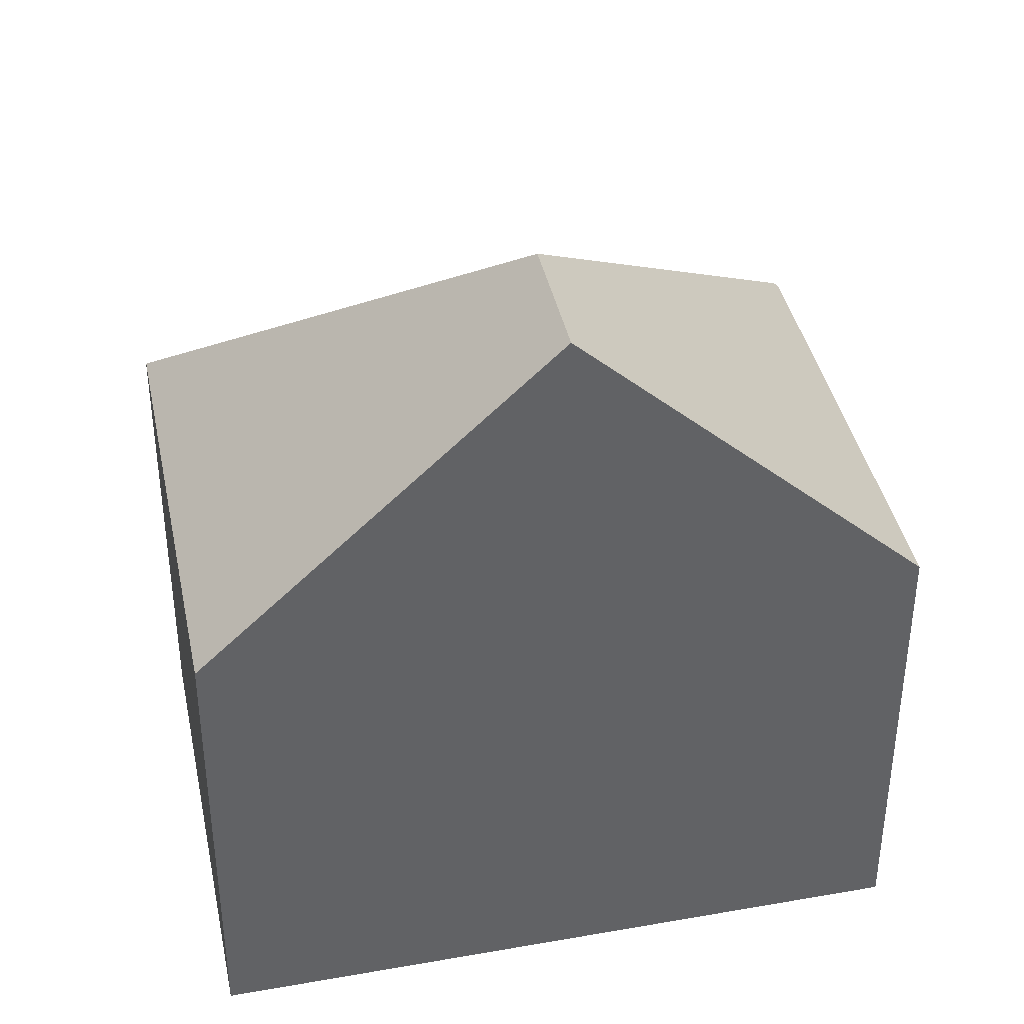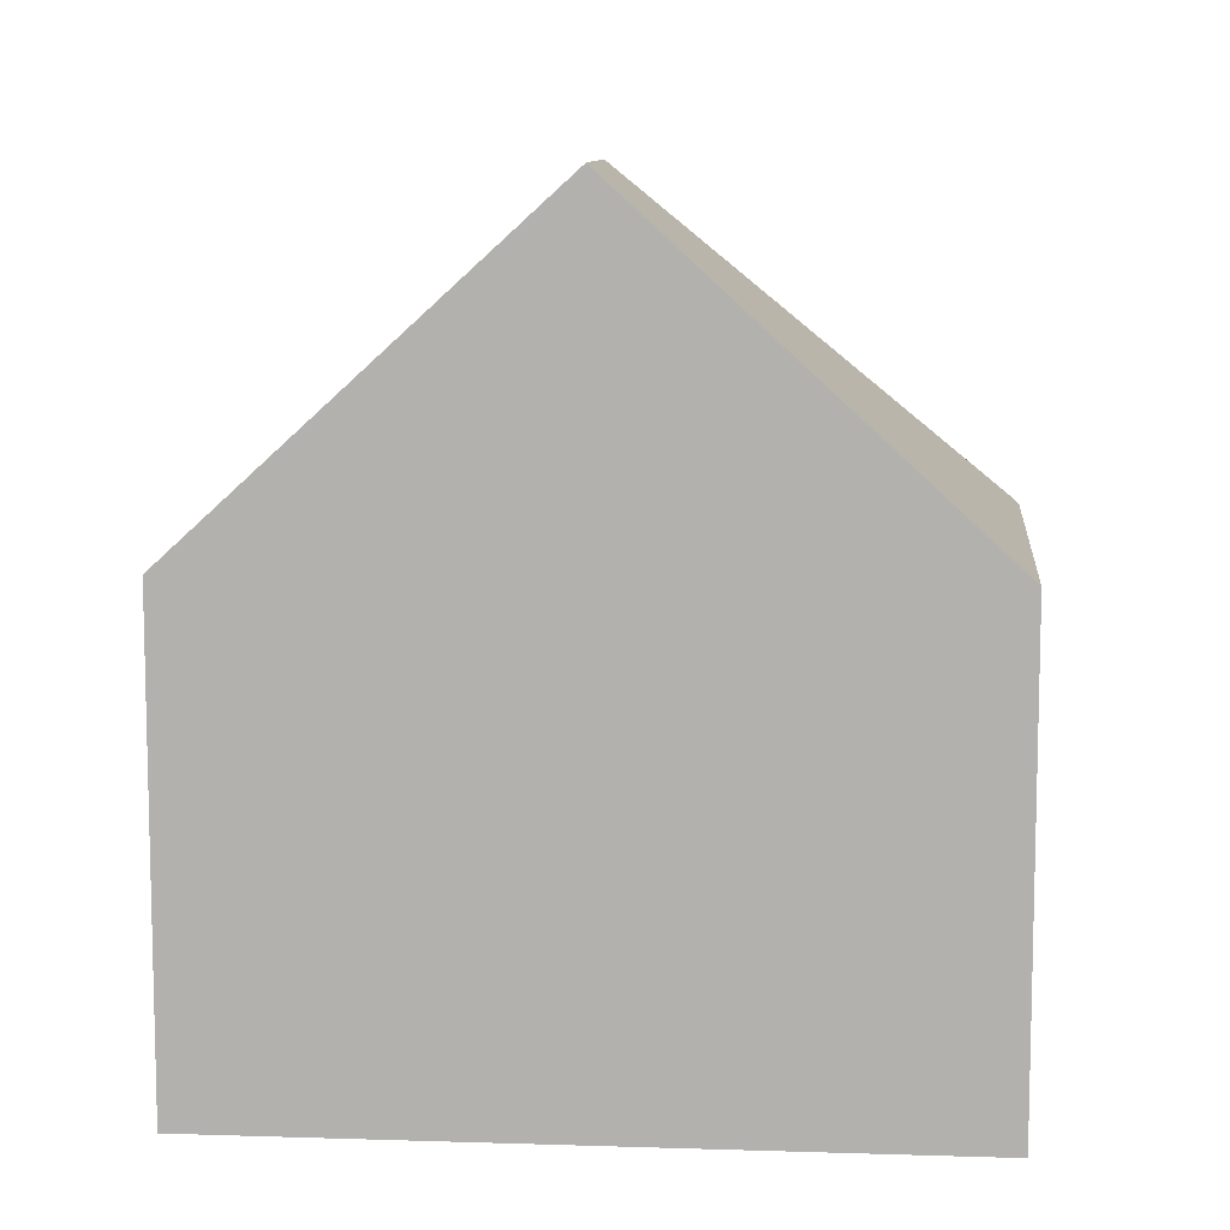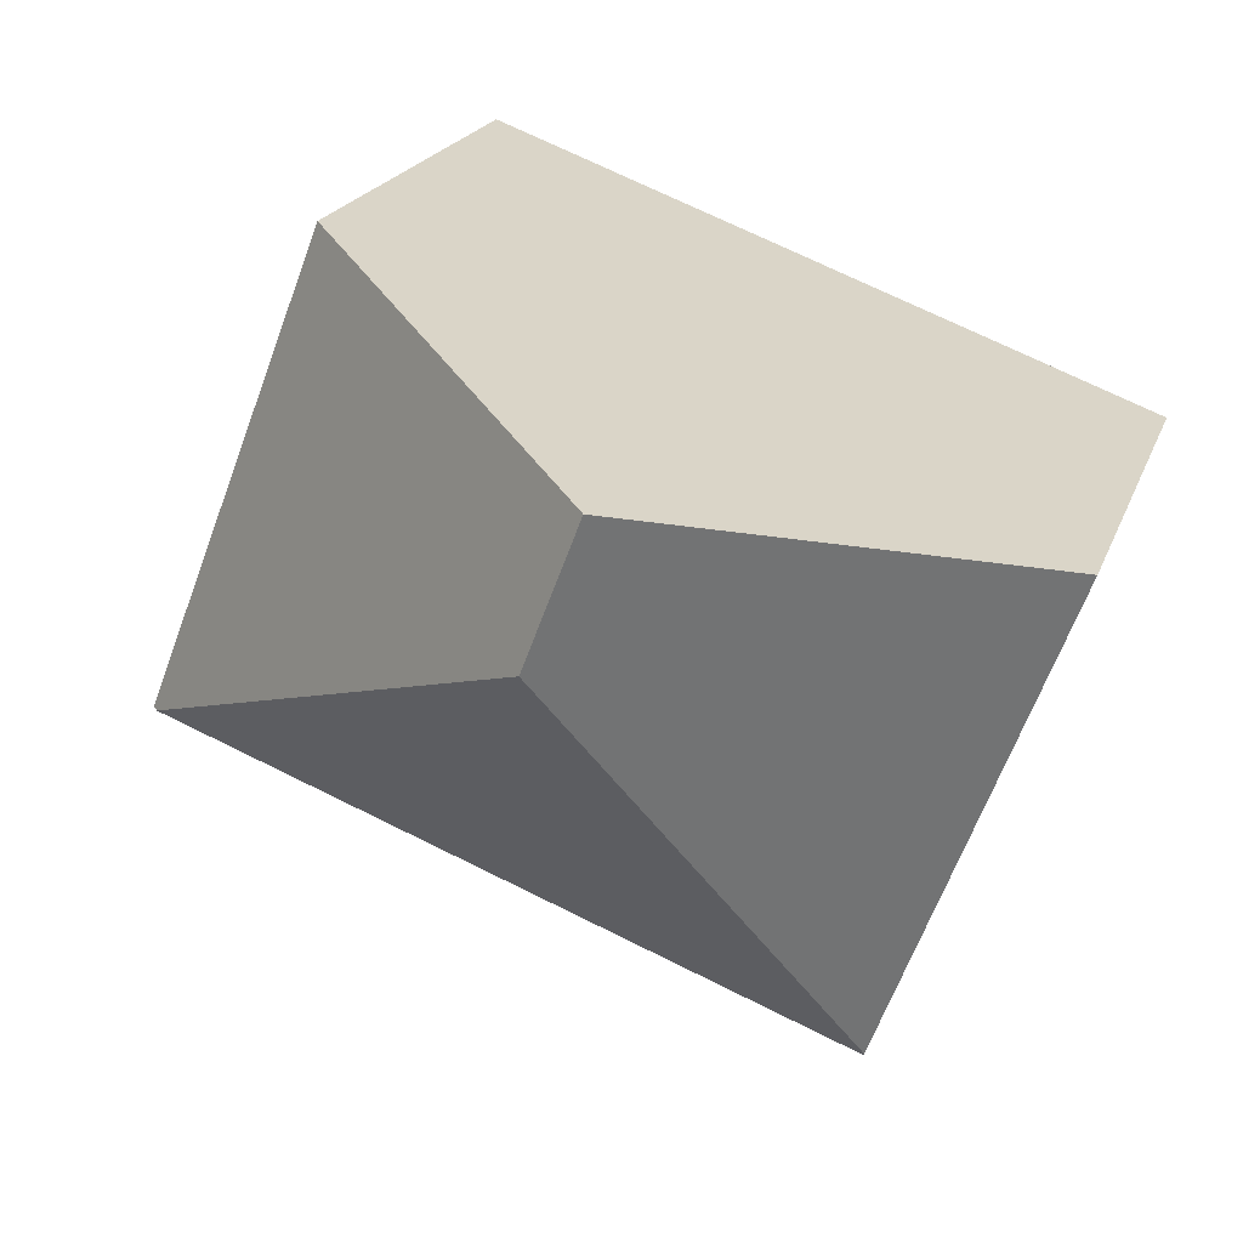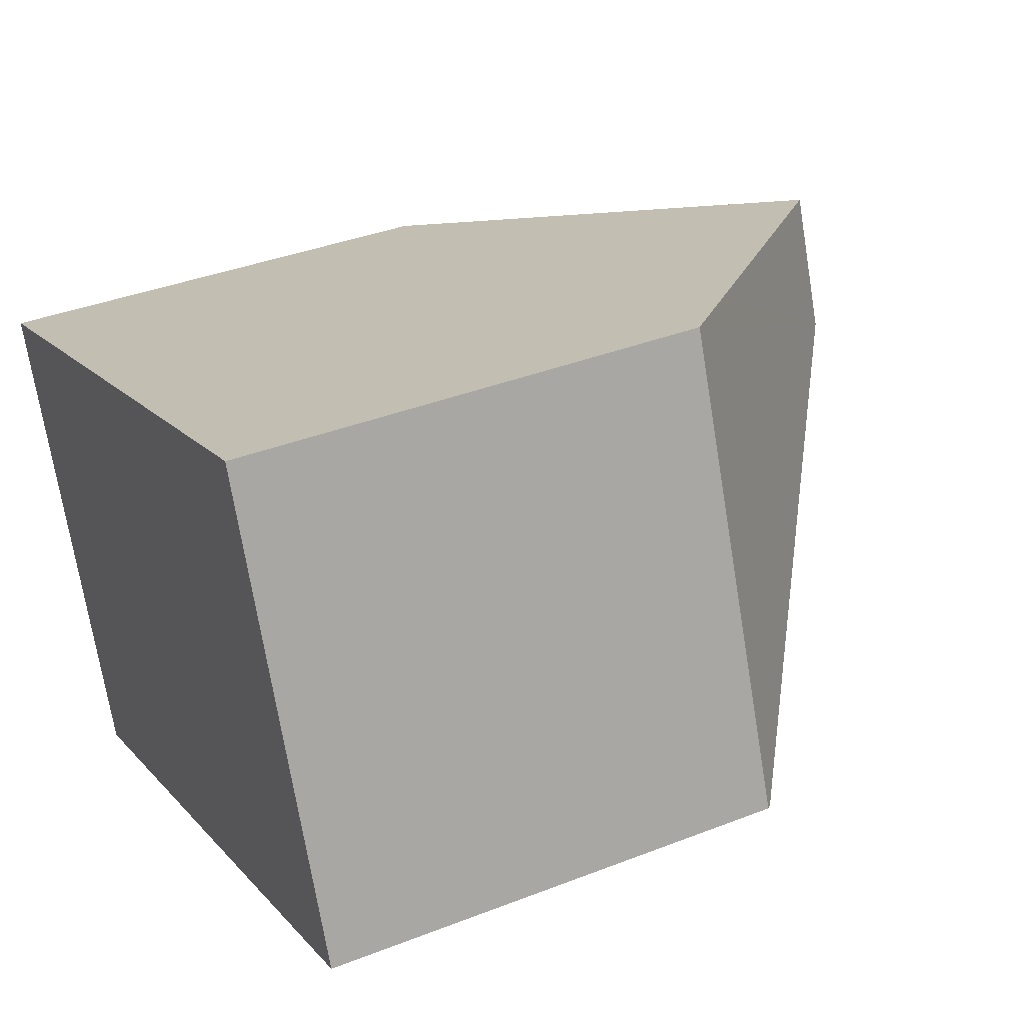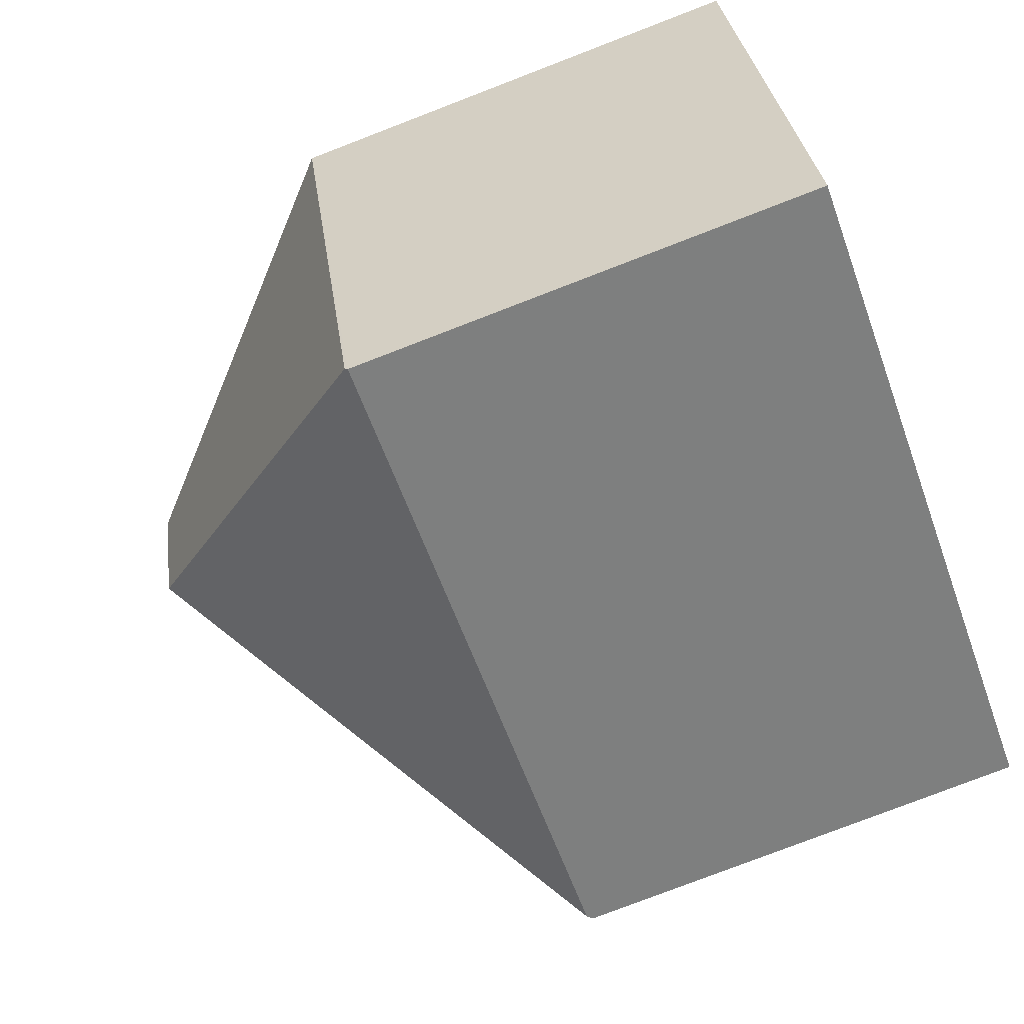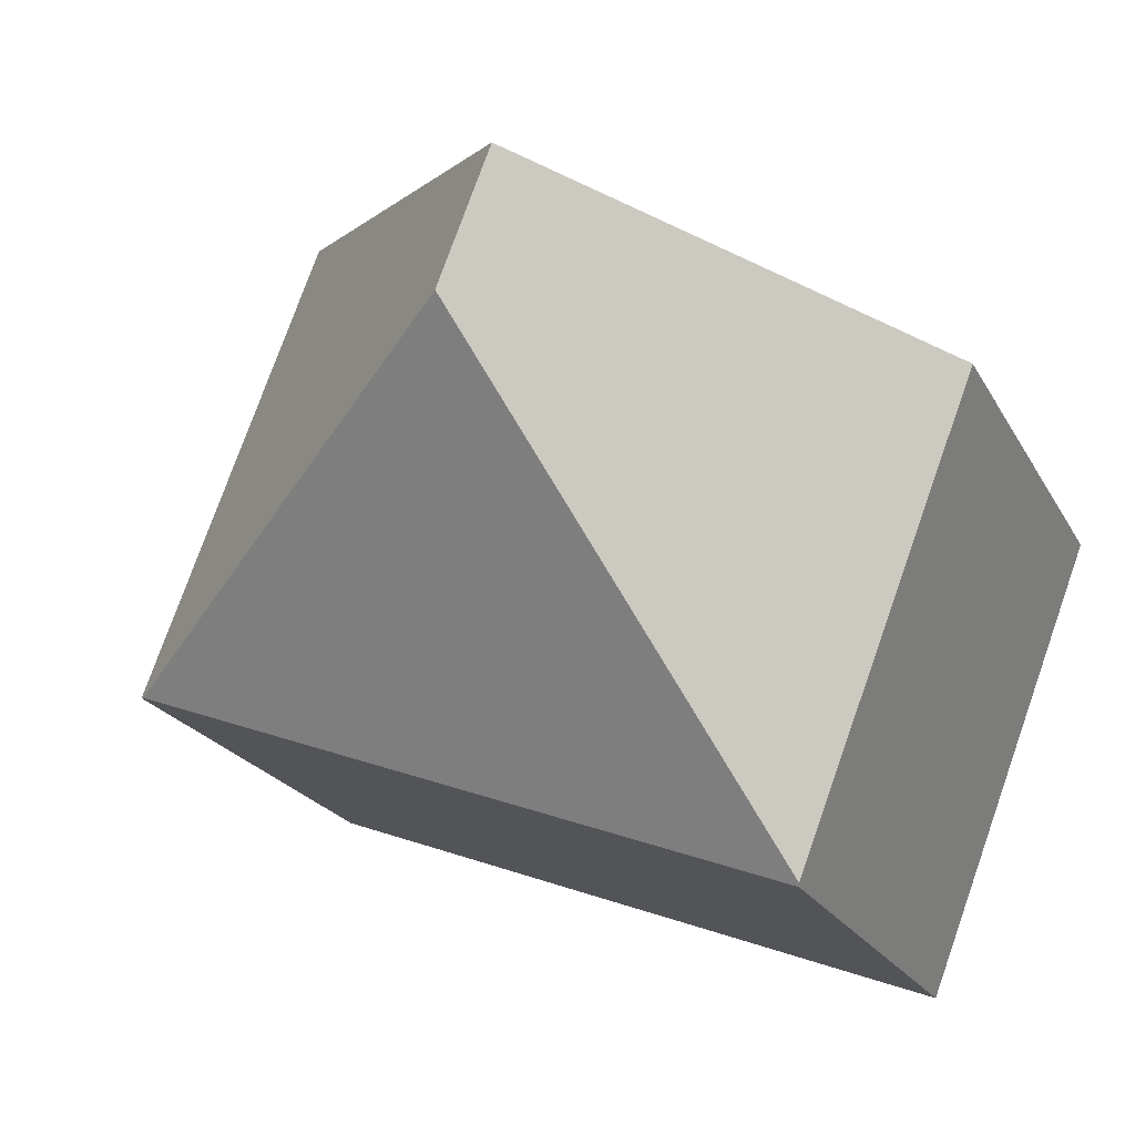
<metadata>
{"format":"obj","ext":"obj","renderer":"f3d","projection":"perspective","resolution":1024,"background":"white","views":[{"elev":39.8,"azim":-32.7,"up":"+Y"},{"elev":9.7,"azim":-15.6,"up":"+Y"},{"elev":20.4,"azim":-163.5,"up":"+Z"},{"elev":37.4,"azim":63.4,"up":"+Z"},{"elev":-79.0,"azim":-69.0,"up":"+Z"},{"elev":-21.7,"azim":-158.2,"up":"+Z"}]}
</metadata>
<code>
v  11.44 6.42 -2.904
v  9.094 6.351 3.378
v  11.51 6.351 -2.877
v  5.241 10.79 -0.111
v  8.208 7.217 3.049
v  4.547 10.79 1.689
v  7.783 6.376 -4.312
v  2.454 6.312 -6.366
v  2.439 6.351 -6.326
v  0 6.351 3.889e-16
v  2.454 3.898e-16 -6.366
v  0 0 0
v  2.439 3.874e-16 -6.326
v  4.547 -1.034e-16 1.689
v  8.208 -1.867e-16 3.049
v  9.094 -2.068e-16 3.378
v  11.51 1.762e-16 -2.877
v  11.44 1.778e-16 -2.904
v  7.783 2.64e-16 -4.312
g defaultobject
f 1 2 3
f 2 1 4
f 2 4 5
f 5 4 6
f 7 4 1
f 4 7 8
f 4 8 9
f 6 9 10
f 9 6 4
f 8 10 9
f 10 8 11
f 10 11 12
f 12 11 13
f 12 6 10
f 6 12 5
f 5 12 14
f 5 14 2
f 2 14 15
f 2 15 16
f 16 3 2
f 3 16 17
f 3 7 1
f 7 3 17
f 7 17 8
f 8 17 18
f 8 18 11
f 11 18 19
f 15 17 16
f 17 15 14
f 17 14 12
f 17 12 18
f 18 12 19
f 19 12 13
f 19 13 11

</code>
